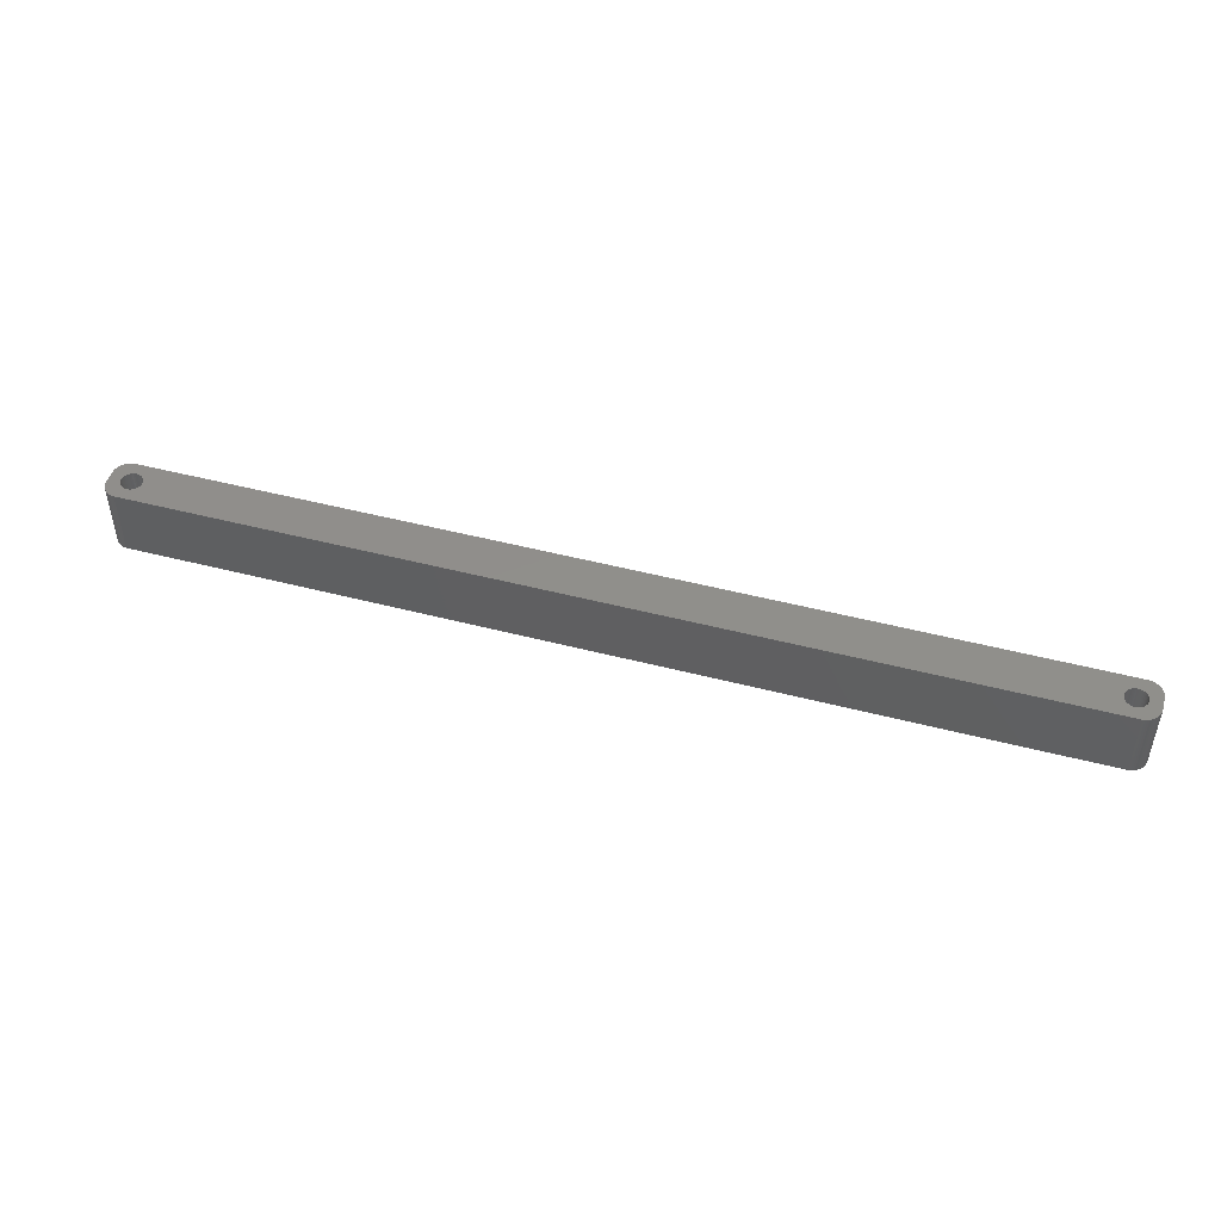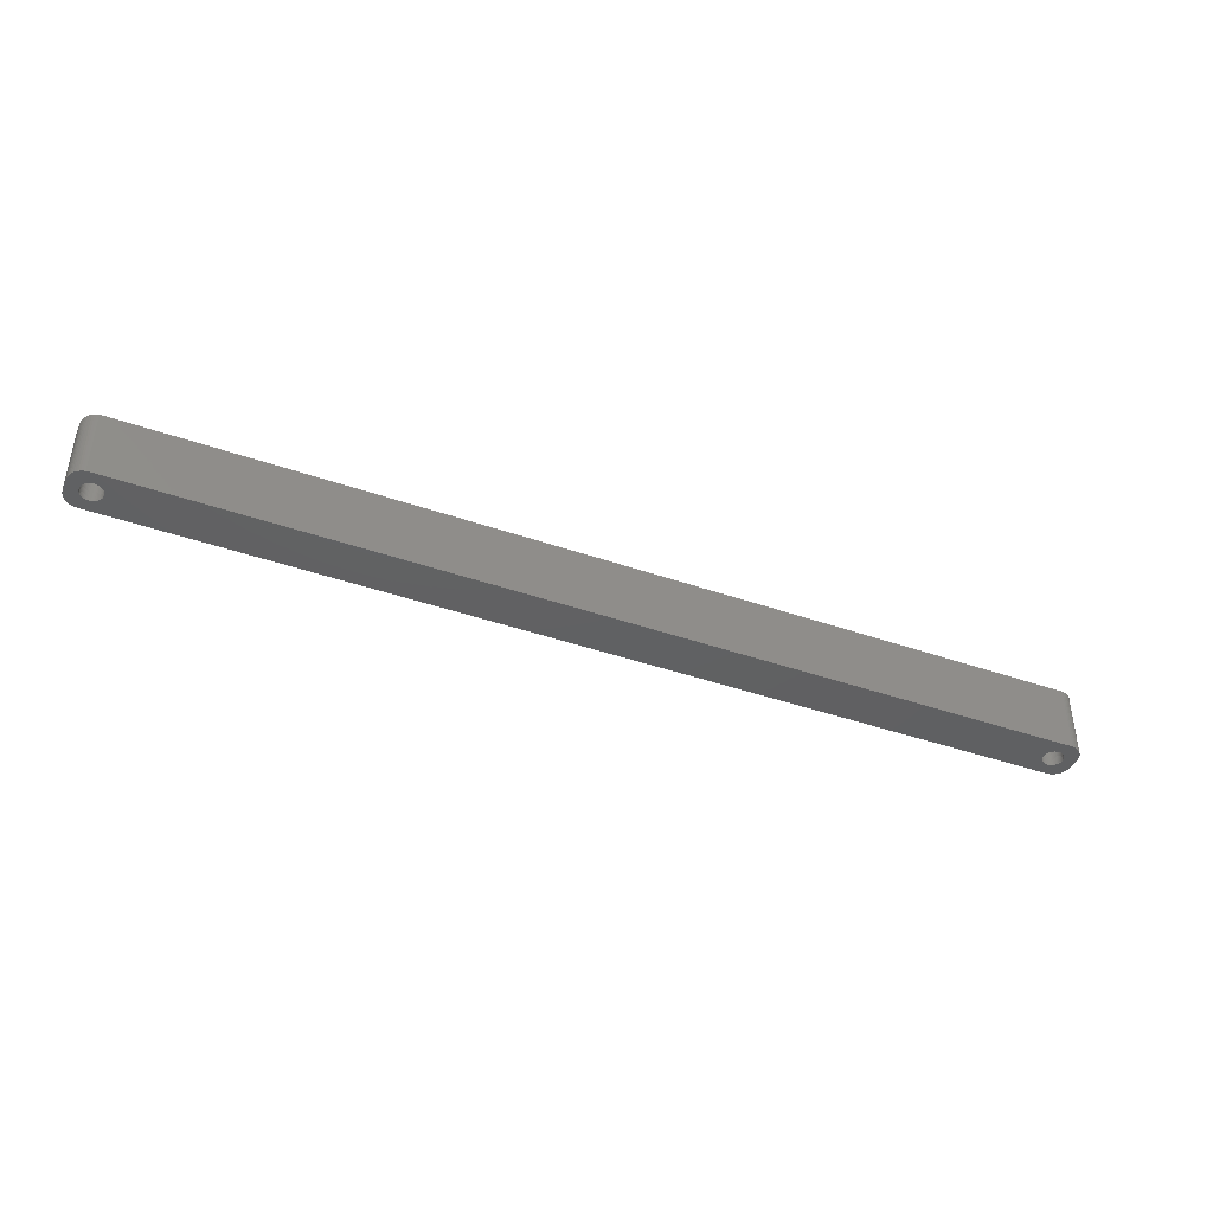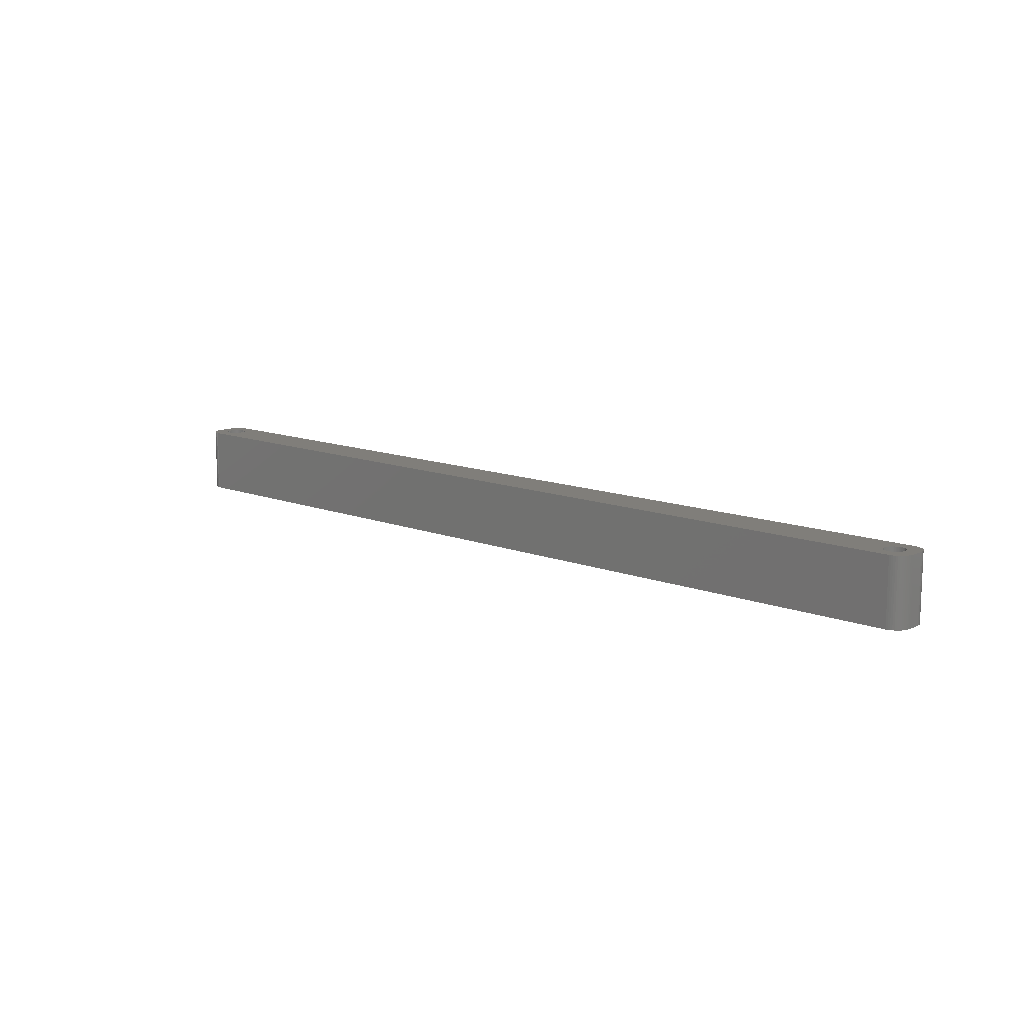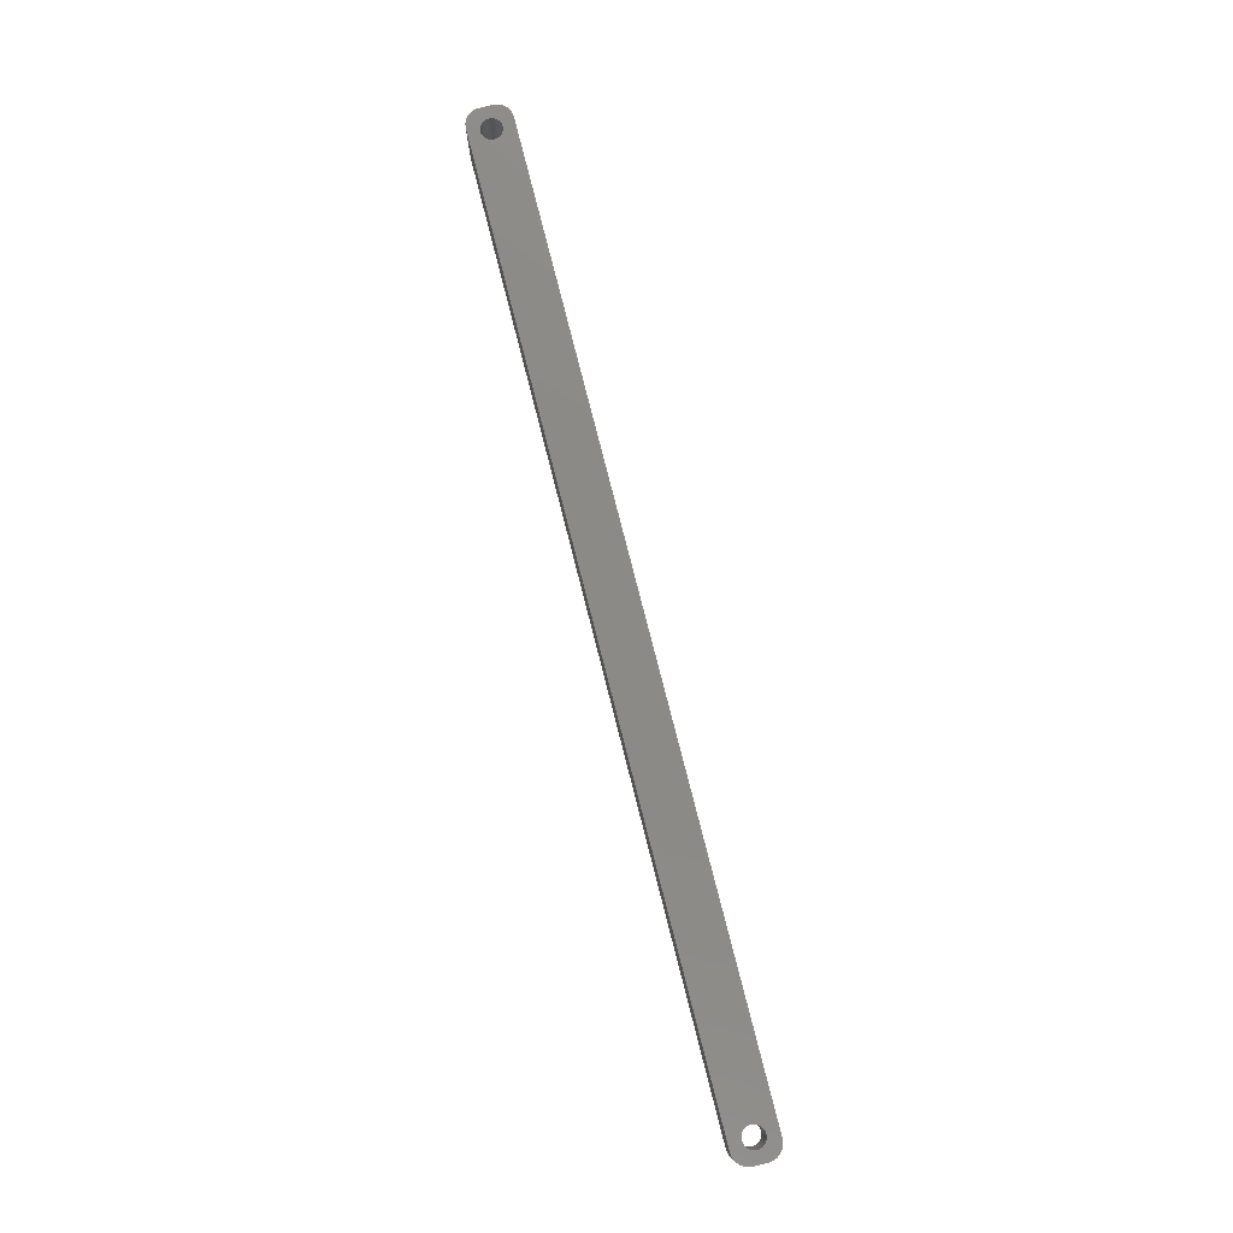
<metadata>
{"format":"stl","ext":"stl","renderer":"f3d","projection":"perspective","resolution":1024,"background":"white","views":[{"elev":47.7,"azim":16.4,"up":"+Z"},{"elev":-42.2,"azim":-22.7,"up":"+Z"},{"elev":12.3,"azim":42.4,"up":"+Z"},{"elev":78.5,"azim":75.7,"up":"+Z"}]}
</metadata>
<code>
# stl→obj: 304 verts, 612 faces
v -139.5 1.196 0
v -139.7 1.566 21
v -139.7 1.566 0
v -139.5 1.196 21
v -139.9 1.91 21
v -139.9 1.91 0
v -141.5 3.091 0
v -141.1 2.941 21
v -141.5 3.091 21
v -141.1 2.941 0
v -143.9 2.941 0
v -143.5 3.091 21
v -143.9 2.941 21
v -143.5 3.091 0
v -145.5 1.196 21
v -145.3 1.566 0
v -145.3 1.566 21
v -145.5 1.196 0
v -139.4 -0.8082 0
v -139.3 -0.4073 21
v -139.3 -0.4073 0
v -139.4 -0.8082 21
v -142.3 3.244 0
v -141.9 3.192 21
v -142.3 3.244 21
v -141.9 3.192 0
v -140.8 2.744 0
v -140.4 2.504 21
v -140.8 2.744 21
v -140.4 2.504 0
v -145.7 0.4073 21
v -145.6 0.8082 0
v -145.6 0.8082 21
v -145.7 0.4073 0
v -145.1 1.91 21
v -144.9 2.225 0
v -144.9 2.225 21
v -145.1 1.91 0
v -144.2 2.744 0
v -144.2 2.744 21
v -143.1 3.192 0
v -142.7 3.244 21
v -143.1 3.192 21
v -142.7 3.244 0
v -139.2 0 0
v -139.3 0.4073 21
v -139.3 0.4073 0
v -139.2 0 21
v -139.5 -1.196 0
v -139.5 -1.196 21
v -140.4 -2.504 0
v -140.8 -2.744 21
v -140.4 -2.504 21
v -140.8 -2.744 0
v -139.4 0.8082 0
v -139.4 0.8082 21
v -140.1 2.225 21
v -140.1 2.225 0
v -145.8 0 21
v -145.8 0 0
v 145.5 1.196 21
v 149.5 2 21
v 149.5 2.627 21
v 145.8 0 21
v 149.5 -2 21
v 145.3 1.566 21
v 149.3 3.243 21
v 145.7 -0.4073 21
v 149.1 3.841 21
v 145.6 -0.8082 21
v 145.1 1.91 21
v 148.9 4.409 21
v 145.5 -1.196 21
v 148.5 4.939 21
v 149.5 -2.627 21
v 144.9 2.225 21
v 148.1 5.423 21
v 145.3 -1.566 21
v 147.7 5.853 21
v 149.3 -3.243 21
v 144.6 2.504 21
v 147.2 6.222 21
v 149.1 -3.841 21
v 146.6 6.524 21
v 145.1 -1.91 21
v 144.2 2.744 21
v 146 6.755 21
v 148.9 -4.409 21
v 148.5 -4.939 21
v 145.7 0.4073 21
v 145.6 0.8082 21
v 145.4 6.911 21
v 143.9 2.941 21
v 144.8 6.99 21
v 143.5 3.091 21
v 143.1 3.192 21
v 142.7 3.244 21
v 142.3 3.244 21
v 141.9 3.192 21
v 141.5 3.091 21
v 141.1 2.941 21
v 140.8 2.744 21
v 140.4 2.504 21
v 140.1 2.225 21
v 139.3 0.4073 21
v 139.2 0 21
v 139.4 0.8082 21
v 139.5 1.196 21
v 139.7 1.566 21
v 139.9 1.91 21
v -144.8 6.99 21
v -145.4 6.911 21
v -146 6.755 21
v -146.6 6.524 21
v -144.6 2.504 21
v -147.2 6.222 21
v -147.7 5.853 21
v -148.1 5.423 21
v -148.5 4.939 21
v 144.9 -2.225 21
v 148.1 -5.423 21
v 147.7 -5.853 21
v 144.6 -2.504 21
v 147.2 -6.222 21
v 146.6 -6.524 21
v 144.2 -2.744 21
v 146 -6.755 21
v 145.4 -6.911 21
v 143.9 -2.941 21
v 144.8 -6.99 21
v 143.5 -3.091 21
v 143.1 -3.192 21
v 142.7 -3.244 21
v 142.3 -3.244 21
v 141.9 -3.192 21
v 141.5 -3.091 21
v 141.1 -2.941 21
v 140.8 -2.744 21
v 140.4 -2.504 21
v 140.1 -2.225 21
v 139.3 -0.4073 21
v 139.4 -0.8082 21
v 139.5 -1.196 21
v 139.7 -1.566 21
v -139.7 -1.566 21
v 139.9 -1.91 21
v -139.9 -1.91 21
v -140.1 -2.225 21
v -144.8 -6.99 21
v -141.1 -2.941 21
v -141.5 -3.091 21
v -141.9 -3.192 21
v -142.3 -3.244 21
v -142.7 -3.244 21
v -143.1 -3.192 21
v -143.5 -3.091 21
v -143.9 -2.941 21
v -145.4 -6.911 21
v -144.2 -2.744 21
v -146.6 -6.524 21
v -144.6 -2.504 21
v -147.7 -5.853 21
v -144.9 -2.225 21
v -148.5 -4.939 21
v -145.1 -1.91 21
v -149.1 -3.841 21
v -145.3 -1.566 21
v -149.5 -2.627 21
v -145.5 -1.196 21
v -149.5 -2 21
v -145.6 -0.8082 21
v -145.7 -0.4073 21
v -146 -6.755 21
v -148.9 4.409 21
v -149.1 3.841 21
v -149.5 2 21
v -149.3 3.243 21
v -149.5 2.627 21
v -147.2 -6.222 21
v -148.1 -5.423 21
v -148.9 -4.409 21
v -149.3 -3.243 21
v -144.6 2.504 0
v -139.9 -1.91 0
v -139.7 -1.566 0
v -142.3 -3.244 0
v -142.7 -3.244 0
v -145.6 -0.8082 0
v -145.5 -1.196 0
v -145.3 -1.566 0
v -141.9 -3.192 0
v -143.5 -3.091 0
v -143.9 -2.941 0
v 145.5 -1.196 0
v 149.5 -2 0
v 149.5 -2.627 0
v 145.8 0 0
v 149.5 2 0
v 145.3 -1.566 0
v 149.3 -3.243 0
v 145.7 0.4073 0
v 149.1 -3.841 0
v 145.6 0.8082 0
v 145.1 -1.91 0
v 148.9 -4.409 0
v 145.5 1.196 0
v 148.5 -4.939 0
v 149.5 2.627 0
v 144.9 -2.225 0
v 148.1 -5.423 0
v 145.3 1.566 0
v 147.7 -5.853 0
v 149.3 3.243 0
v 144.6 -2.504 0
v 147.2 -6.222 0
v 149.1 3.841 0
v 146.6 -6.524 0
v 145.1 1.91 0
v 144.2 -2.744 0
v 146 -6.755 0
v 148.9 4.409 0
v 148.5 4.939 0
v 145.7 -0.4073 0
v 145.6 -0.8082 0
v 145.4 -6.911 0
v 143.9 -2.941 0
v 144.8 -6.99 0
v 143.5 -3.091 0
v 143.1 -3.192 0
v 142.7 -3.244 0
v 142.3 -3.244 0
v 141.9 -3.192 0
v 141.5 -3.091 0
v 141.1 -2.941 0
v 140.8 -2.744 0
v 140.4 -2.504 0
v 140.1 -2.225 0
v 139.3 -0.4073 0
v 139.2 0 0
v 139.4 -0.8082 0
v 139.5 -1.196 0
v 139.7 -1.566 0
v 139.9 -1.91 0
v -140.1 -2.225 0
v -144.8 -6.99 0
v -141.1 -2.941 0
v -141.5 -3.091 0
v -143.1 -3.192 0
v -145.4 -6.911 0
v -144.2 -2.744 0
v -146 -6.755 0
v -146.6 -6.524 0
v -144.6 -2.504 0
v -147.2 -6.222 0
v -147.7 -5.853 0
v -144.9 -2.225 0
v -148.1 -5.423 0
v -148.5 -4.939 0
v -145.1 -1.91 0
v 144.9 2.225 0
v 148.1 5.423 0
v 147.7 5.853 0
v 144.6 2.504 0
v 147.2 6.222 0
v 146.6 6.524 0
v 144.2 2.744 0
v 146 6.755 0
v 145.4 6.911 0
v 143.9 2.941 0
v 144.8 6.99 0
v 143.5 3.091 0
v 143.1 3.192 0
v 142.7 3.244 0
v 142.3 3.244 0
v 141.9 3.192 0
v 141.5 3.091 0
v 141.1 2.941 0
v 140.8 2.744 0
v 140.4 2.504 0
v 140.1 2.225 0
v 139.3 0.4073 0
v 139.4 0.8082 0
v 139.5 1.196 0
v 139.7 1.566 0
v 139.9 1.91 0
v -144.8 6.99 0
v -145.4 6.911 0
v -146.6 6.524 0
v -147.7 5.853 0
v -148.5 4.939 0
v -149.1 3.841 0
v -149.5 2.627 0
v -149.5 2 0
v -146 6.755 0
v -148.9 -4.409 0
v -149.1 -3.841 0
v -149.5 -2 0
v -149.3 -3.243 0
v -149.5 -2.627 0
v -147.2 6.222 0
v -148.1 5.423 0
v -145.7 -0.4073 0
v -148.9 4.409 0
v -149.3 3.243 0
f 1 2 3
f 2 1 4
f 3 5 6
f 5 3 2
f 7 8 9
f 8 7 10
f 11 12 13
f 12 11 14
f 15 16 17
f 16 15 18
f 19 20 21
f 20 19 22
f 23 24 25
f 24 23 26
f 27 28 29
f 28 27 30
f 31 32 33
f 32 31 34
f 35 36 37
f 36 35 38
f 39 13 40
f 13 39 11
f 41 42 43
f 42 41 44
f 45 46 47
f 46 45 48
f 49 22 19
f 22 49 50
f 51 52 53
f 52 51 54
f 55 4 1
f 4 55 56
f 30 57 28
f 57 30 58
f 6 57 58
f 57 6 5
f 44 25 42
f 25 44 23
f 26 9 24
f 9 26 7
f 10 29 8
f 29 10 27
f 59 34 31
f 34 59 60
f 61 62 63
f 62 64 65
f 66 63 67
f 68 65 64
f 66 67 69
f 70 65 68
f 71 69 72
f 73 65 70
f 71 72 74
f 65 73 75
f 76 74 77
f 78 75 73
f 76 77 79
f 75 78 80
f 81 79 82
f 80 78 83
f 81 82 84
f 85 83 78
f 86 84 87
f 83 85 88
f 88 85 89
f 62 90 64
f 62 91 90
f 62 61 91
f 86 87 92
f 63 66 61
f 69 71 66
f 74 76 71
f 93 92 94
f 79 81 76
f 84 86 81
f 92 93 86
f 94 95 93
f 94 96 95
f 94 97 96
f 94 98 97
f 94 99 98
f 94 100 99
f 94 101 100
f 94 102 101
f 94 103 102
f 94 104 103
f 105 48 106
f 46 105 107
f 56 107 108
f 4 108 109
f 2 109 110
f 5 110 104
f 57 104 94
f 105 46 48
f 107 56 46
f 108 4 56
f 109 2 4
f 110 5 2
f 104 57 5
f 111 57 94
f 57 111 28
f 28 111 29
f 29 111 8
f 8 111 9
f 9 111 24
f 24 111 25
f 25 111 42
f 111 43 42
f 111 12 43
f 111 13 12
f 112 13 111
f 13 112 40
f 113 40 112
f 114 40 113
f 40 114 115
f 116 115 114
f 117 115 116
f 115 117 37
f 118 37 117
f 119 37 118
f 37 119 35
f 120 89 85
f 89 120 121
f 121 120 122
f 123 122 120
f 122 123 124
f 124 123 125
f 126 125 123
f 125 126 127
f 127 126 128
f 129 128 126
f 128 129 130
f 131 130 129
f 132 130 131
f 133 130 132
f 134 130 133
f 135 130 134
f 136 130 135
f 137 130 136
f 138 130 137
f 139 130 138
f 140 130 139
f 48 141 106
f 20 141 48
f 141 20 142
f 22 142 20
f 142 22 143
f 50 143 22
f 143 50 144
f 145 144 50
f 144 145 146
f 147 146 145
f 146 147 140
f 148 140 147
f 140 148 130
f 149 148 53
f 149 53 52
f 149 52 150
f 149 150 151
f 149 151 152
f 149 152 153
f 149 153 154
f 148 149 130
f 155 149 154
f 156 149 155
f 157 149 156
f 158 157 159
f 160 159 161
f 162 161 163
f 164 163 165
f 166 165 167
f 157 158 149
f 168 167 169
f 170 169 171
f 170 171 172
f 170 172 59
f 159 173 158
f 174 35 119
f 175 35 174
f 170 59 176
f 35 175 17
f 169 170 168
f 177 17 175
f 159 160 173
f 178 17 177
f 161 179 160
f 17 178 15
f 161 162 179
f 176 15 178
f 163 180 162
f 15 176 33
f 163 164 180
f 33 176 31
f 165 181 164
f 31 176 59
f 165 166 181
f 167 182 166
f 167 168 182
f 33 18 15
f 18 33 32
f 17 38 35
f 38 17 16
f 14 43 12
f 43 14 41
f 183 40 115
f 40 183 39
f 36 115 37
f 115 36 183
f 184 145 185
f 145 184 147
f 186 154 153
f 154 186 187
f 169 188 171
f 188 169 189
f 167 189 169
f 189 167 190
f 191 153 152
f 153 191 186
f 47 56 55
f 56 47 46
f 21 48 45
f 48 21 20
f 192 157 156
f 157 192 193
f 194 195 196
f 195 197 198
f 199 196 200
f 201 198 197
f 199 200 202
f 203 198 201
f 204 202 205
f 206 198 203
f 204 205 207
f 198 206 208
f 209 207 210
f 211 208 206
f 209 210 212
f 208 211 213
f 214 212 215
f 213 211 216
f 214 215 217
f 218 216 211
f 219 217 220
f 216 218 221
f 221 218 222
f 195 223 197
f 195 224 223
f 195 194 224
f 219 220 225
f 196 199 194
f 202 204 199
f 207 209 204
f 226 225 227
f 212 214 209
f 217 219 214
f 225 226 219
f 227 228 226
f 227 229 228
f 227 230 229
f 227 231 230
f 227 232 231
f 227 233 232
f 227 234 233
f 227 235 234
f 227 236 235
f 227 237 236
f 238 45 239
f 21 238 240
f 19 240 241
f 49 241 242
f 185 242 243
f 184 243 237
f 244 237 227
f 238 21 45
f 240 19 21
f 241 49 19
f 242 185 49
f 243 184 185
f 237 244 184
f 245 244 227
f 244 245 51
f 51 245 54
f 54 245 246
f 246 245 247
f 247 245 191
f 191 245 186
f 186 245 187
f 245 248 187
f 245 192 248
f 245 193 192
f 249 193 245
f 193 249 250
f 251 250 249
f 252 250 251
f 250 252 253
f 254 253 252
f 255 253 254
f 253 255 256
f 257 256 255
f 258 256 257
f 256 258 259
f 260 222 218
f 222 260 261
f 261 260 262
f 263 262 260
f 262 263 264
f 264 263 265
f 266 265 263
f 265 266 267
f 267 266 268
f 269 268 266
f 268 269 270
f 271 270 269
f 272 270 271
f 273 270 272
f 274 270 273
f 275 270 274
f 276 270 275
f 277 270 276
f 278 270 277
f 279 270 278
f 280 270 279
f 45 281 239
f 47 281 45
f 281 47 282
f 55 282 47
f 282 55 283
f 1 283 55
f 283 1 284
f 3 284 1
f 284 3 285
f 6 285 3
f 285 6 280
f 58 280 6
f 280 58 270
f 286 58 30
f 286 30 27
f 286 27 10
f 286 10 7
f 286 7 26
f 286 26 23
f 286 23 44
f 58 286 270
f 41 286 44
f 14 286 41
f 11 286 14
f 287 11 39
f 288 39 183
f 289 183 36
f 290 36 38
f 291 38 16
f 11 287 286
f 292 16 18
f 293 18 32
f 293 32 34
f 293 34 60
f 39 294 287
f 295 259 258
f 296 259 295
f 293 60 297
f 259 296 190
f 18 293 292
f 298 190 296
f 39 288 294
f 299 190 298
f 183 300 288
f 190 299 189
f 183 289 300
f 297 189 299
f 36 301 289
f 189 297 188
f 36 290 301
f 188 297 302
f 38 303 290
f 302 297 60
f 38 291 303
f 16 304 291
f 16 292 304
f 247 152 151
f 152 247 191
f 54 150 52
f 150 54 246
f 244 53 148
f 53 244 51
f 185 50 49
f 50 185 145
f 250 161 159
f 161 250 253
f 248 156 155
f 156 248 192
f 187 155 154
f 155 187 248
f 163 259 165
f 259 163 256
f 253 163 161
f 163 253 256
f 171 302 172
f 302 171 188
f 172 60 59
f 60 172 302
f 244 147 184
f 147 244 148
f 193 159 157
f 159 193 250
f 165 190 167
f 190 165 259
f 246 151 150
f 151 246 247
f 203 61 206
f 61 203 91
f 197 90 201
f 90 197 64
f 274 97 98
f 97 274 273
f 263 76 81
f 76 263 260
f 110 280 104
f 280 110 285
f 278 101 102
f 101 278 277
f 140 243 146
f 243 140 237
f 206 66 211
f 66 206 61
f 211 71 218
f 71 211 66
f 271 93 95
f 93 271 269
f 272 95 96
f 95 272 271
f 266 81 86
f 81 266 263
f 107 283 108
f 283 107 282
f 108 284 109
f 284 108 283
f 106 281 105
f 281 106 239
f 279 102 103
f 102 279 278
f 226 131 129
f 131 226 228
f 209 85 204
f 85 209 120
f 214 126 123
f 126 214 219
f 204 78 199
f 78 204 85
f 235 139 138
f 139 235 236
f 232 136 135
f 136 232 233
f 146 242 144
f 242 146 243
f 141 239 106
f 239 141 238
f 275 98 99
f 98 275 274
f 277 100 101
f 100 277 276
f 276 99 100
f 99 276 275
f 229 133 132
f 133 229 230
f 228 132 131
f 132 228 229
f 209 123 120
f 123 209 214
f 194 70 224
f 70 194 73
f 223 64 197
f 64 223 68
f 231 135 134
f 135 231 232
f 234 138 137
f 138 234 235
f 230 134 133
f 134 230 231
f 236 140 139
f 140 236 237
f 144 241 143
f 241 144 242
f 142 238 141
f 238 142 240
f 201 91 203
f 91 201 90
f 218 76 260
f 76 218 71
f 273 96 97
f 96 273 272
f 269 86 93
f 86 269 266
f 109 285 110
f 285 109 284
f 105 282 107
f 282 105 281
f 280 103 104
f 103 280 279
f 219 129 126
f 129 219 226
f 224 68 223
f 68 224 70
f 199 73 194
f 73 199 78
f 233 137 136
f 137 233 234
f 143 240 142
f 240 143 241
f 297 176 293
f 176 297 170
f 299 170 297
f 170 299 168
f 270 111 94
f 111 270 286
f 245 130 149
f 130 245 227
f 293 178 292
f 178 293 176
f 88 202 83
f 202 88 205
f 74 261 77
f 261 74 222
f 267 92 87
f 92 267 268
f 292 177 304
f 177 292 178
f 252 173 160
f 173 252 251
f 249 149 158
f 149 249 245
f 254 160 179
f 160 254 252
f 257 162 180
f 162 257 255
f 65 198 62
f 198 65 195
f 80 196 75
f 196 80 200
f 212 121 122
f 121 212 210
f 89 205 88
f 205 89 207
f 217 124 125
f 124 217 215
f 72 222 74
f 222 72 221
f 67 216 69
f 216 67 213
f 261 79 77
f 79 261 262
f 265 87 84
f 87 265 267
f 268 94 92
f 94 268 270
f 286 112 111
f 112 286 287
f 296 182 298
f 182 296 166
f 298 168 299
f 168 298 182
f 295 166 296
f 166 295 181
f 257 164 258
f 164 257 180
f 251 158 173
f 158 251 249
f 255 179 162
f 179 255 254
f 63 213 67
f 213 63 208
f 83 200 80
f 200 83 202
f 75 195 65
f 195 75 196
f 215 122 124
f 122 215 212
f 121 207 89
f 207 121 210
f 227 128 130
f 128 227 225
f 220 125 127
f 125 220 217
f 225 127 128
f 127 225 220
f 69 221 72
f 221 69 216
f 264 84 82
f 84 264 265
f 289 118 117
f 118 289 301
f 290 118 301
f 118 290 119
f 294 114 113
f 114 294 288
f 258 181 295
f 181 258 164
f 62 208 63
f 208 62 198
f 262 82 79
f 82 262 264
f 287 113 112
f 113 287 294
f 304 175 291
f 175 304 177
f 291 174 303
f 174 291 175
f 300 117 116
f 117 300 289
f 288 116 114
f 116 288 300
f 303 119 290
f 119 303 174

</code>
